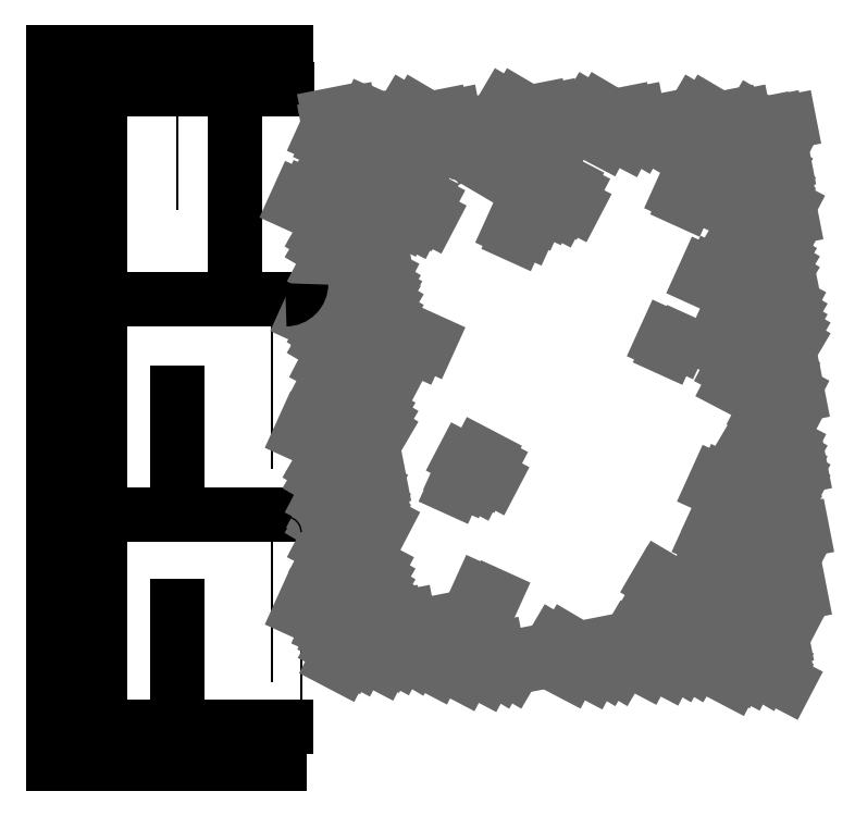
<metadata>
{"format":"dxf","ext":"dxf","renderer":"ezdxf+matplotlib","layout":"modelspace","background":"white","min_lineweight":24,"dpi":150}
</metadata>
<code>
0
SECTION
2
ENTITIES
0
POLYLINE
8
0
66
     1
10
0
20
0
30
0
40
0.005
41
0.005
0
VERTEX
8
0
10
37.76
20
72.82
30
0
0
VERTEX
8
0
10
37.76
20
72.24
30
0
0
SEQEND
8
0
0
LINE
8
0
10
37.76
20
72.82
30
0
11
37.76
21
72.24
31
0
0
LINE
8
0
10
37.61
20
72.82
30
0
11
37.61
21
72.24
31
0
0
POLYLINE
8
0
66
     1
10
0
20
0
30
0
40
0.005
41
0.005
0
VERTEX
8
0
10
38.32
20
72.8
30
0
0
VERTEX
8
0
10
38.32
20
72.34
30
0
0
SEQEND
8
0
0
LINE
8
0
10
37.61
20
72.98
30
0
11
37.61
21
71.38
31
0
0
LINE
8
0
10
37.61
20
72.19
30
0
11
38.36
21
72.19
31
0
0
LINE
8
0
10
37.81
20
72.19
30
0
11
38.36
21
72.19
31
0
0
LINE
8
0
10
37.61
20
71.38
30
0
11
38.34
21
71.38
31
0
0
LINE
8
0
10
37.81
20
71.5
30
0
11
38.36
21
71.5
31
0
0
LINE
8
0
10
37.61
20
71.5
30
0
11
38.36
21
71.5
31
0
0
LINE
8
0
10
37.61
20
72.14
30
0
11
37.61
21
71.56
31
0
0
LINE
8
0
10
37.76
20
72.13
30
0
11
37.76
21
71.55
31
0
0
POLYLINE
8
0
66
     1
10
0
20
0
30
0
40
0.005
41
0.005
0
VERTEX
8
0
10
37.76
20
72.14
30
0
0
VERTEX
8
0
10
37.76
20
71.56
30
0
0
SEQEND
8
0
0
LINE
8
0
10
37.66
20
71.5
30
0
11
37.71
21
71.5
31
0
0
ARC
8
0
10
37.66
20
71.56
30
0
40
0.05
50
180
51
270
0
ARC
8
0
10
37.71
20
71.56
30
0
40
0.05
50
270
51
1.018e-13
0
LINE
8
0
10
37.61
20
71.5
30
0
11
37.61
21
71.38
31
0
0
ARC
8
0
10
37.81
20
71.55
30
0
40
0.05
50
180
51
270
0
ARC
8
0
10
37.92
20
71.57
30
0
40
0.08829
50
312.8
51
8.084
0
LINE
8
0
10
38.01
20
71.58
30
0
11
38.01
21
71.89
31
0
0
ARC
8
0
10
37.92
20
72.26
30
0
40
0.08829
50
312.8
51
8.084
0
ARC
8
0
10
37.81
20
72.24
30
0
40
0.05
50
180
51
270
0
ARC
8
0
10
37.71
20
72.24
30
0
40
0.05
50
270
51
1.018e-13
0
ARC
8
0
10
37.66
20
72.24
30
0
40
0.05
50
180
51
270
0
LINE
8
0
10
37.66
20
72.19
30
0
11
37.71
21
72.19
31
0
0
LINE
8
0
10
38.01
20
72.27
30
0
11
38.01
21
72.58
31
0
0
ARC
8
0
10
37.66
20
72.14
30
0
40
0.05
50
90
51
180
0
ARC
8
0
10
37.81
20
72.13
30
0
40
0.05
50
90
51
180
0
POLYLINE
8
0
66
     1
10
0
20
0
30
0
40
0.005
41
0.005
0
VERTEX
8
0
10
37.71
20
72.19
30
0
42
-0.4142
0
VERTEX
8
0
10
37.76
20
72.14
30
0
42
-0.4142
0
SEQEND
8
0
0
POLYLINE
8
0
66
     1
10
0
20
0
30
0
40
0.005
41
0.005
0
VERTEX
8
0
10
38.32
20
72.11
30
0
0
VERTEX
8
0
10
38.32
20
71.65
30
0
0
SEQEND
8
0
0
LINE
8
0
10
38.34
20
71.5
30
0
11
38.34
21
71.38
31
0
0
POLYLINE
8
0
66
     1
10
0
20
0
30
0
40
0.005
41
0.005
0
VERTEX
8
0
10
38.25
20
72.18
30
0
42
-0.3594
0
VERTEX
8
0
10
38.32
20
72.11
30
0
42
-0.3594
0
SEQEND
8
0
0
LINE
8
0
10
37.61
20
73.69
30
0
11
38.36
21
73.69
31
0
0
LINE
8
0
10
37.61
20
73.57
30
0
11
38.37
21
73.57
31
0
0
LINE
8
0
10
37.81
20
72.89
30
0
11
38.36
21
72.89
31
0
0
POLYLINE
8
0
66
     1
10
0
20
0
30
0
40
0.005
41
0.005
0
VERTEX
8
0
10
37.81
20
72.89
30
0
0
VERTEX
8
0
10
38.36
20
72.89
30
0
0
SEQEND
8
0
0
POLYLINE
8
0
66
     1
10
0
20
0
30
0
40
0.005
41
0.005
0
VERTEX
8
0
10
37.81
20
73.57
30
0
0
VERTEX
8
0
10
38.36
20
73.57
30
0
0
SEQEND
8
0
0
LINE
8
0
10
37.76
20
73.52
30
0
11
37.76
21
72.94
31
0
0
LINE
8
0
10
37.61
20
73.69
30
0
11
37.61
21
72.94
31
0
0
LINE
8
0
10
37.76
20
73.52
30
0
11
37.76
21
72.94
31
0
0
POLYLINE
8
0
66
     1
10
0
20
0
30
0
40
0.005
41
0.005
0
VERTEX
8
0
10
37.98
20
73.57
30
0
42
-0.246
0
VERTEX
8
0
10
38.01
20
73.49
30
0
42
-0.246
0
SEQEND
8
0
0
POLYLINE
8
0
66
     1
10
0
20
0
30
0
40
0.005
41
0.005
0
VERTEX
8
0
10
37.71
20
72.87
30
0
42
-0.4142
0
VERTEX
8
0
10
37.76
20
72.82
30
0
42
-0.4142
0
SEQEND
8
0
0
ARC
8
0
10
37.81
20
72.82
30
0
40
0.05
50
90
51
180
0
ARC
8
0
10
37.66
20
72.82
30
0
40
0.05
50
90
51
180
0
LINE
8
0
10
37.66
20
72.89
30
0
11
37.71
21
72.89
31
0
0
ARC
8
0
10
37.71
20
72.94
30
0
40
0.05
50
270
51
1.018e-13
0
ARC
8
0
10
37.66
20
72.94
30
0
40
0.05
50
180
51
270
0
ARC
8
0
10
37.81
20
72.94
30
0
40
0.05
50
180
51
270
0
POLYLINE
8
0
66
     1
10
0
20
0
30
0
40
0.005
41
0.005
0
VERTEX
8
0
10
38.01
20
73.49
30
0
0
VERTEX
8
0
10
38.01
20
73.17
30
0
0
SEQEND
8
0
0
POLYLINE
8
0
66
     1
10
0
20
0
30
0
40
0.005
41
0.005
0
VERTEX
8
0
10
37.66
20
72.89
30
0
0
VERTEX
8
0
10
37.71
20
72.89
30
0
0
SEQEND
8
0
0
LINE
8
0
10
37.66
20
73.57
30
0
11
37.71
21
73.57
31
0
0
ARC
8
0
10
37.66
20
73.52
30
0
40
0.05
50
90
51
180
0
ARC
8
0
10
37.71
20
73.52
30
0
40
0.05
50
1.018e-13
51
90
0
ARC
8
0
10
37.71
20
73.52
30
0
40
0.05
50
1.018e-13
51
90
0
LINE
8
0
10
37.66
20
73.57
30
0
11
37.71
21
73.57
31
0
0
ARC
8
0
10
37.66
20
73.52
30
0
40
0.05
50
90
51
180
0
POLYLINE
8
0
66
     1
10
0
20
0
30
0
40
0.005
41
0.005
0
VERTEX
8
0
10
37.76
20
73.52
30
0
42
-0.4142
0
VERTEX
8
0
10
37.81
20
73.57
30
0
42
-0.4142
0
SEQEND
8
0
0
POLYLINE
8
0
66
     1
10
0
20
0
30
0
40
0.005
41
0.005
0
VERTEX
8
0
10
38.25
20
72.87
30
0
42
-0.3594
0
VERTEX
8
0
10
38.32
20
72.8
30
0
42
-0.3594
0
SEQEND
8
0
0
LINE
8
0
10
38.2
20
72.96
30
0
11
38.2
21
73.42
31
0
0
ARC
8
0
10
38.12
20
72.96
30
0
40
0.07728
50
279
51
358.1
0
LINE
8
0
10
38.34
20
72.89
30
0
11
38.34
21
72.89
31
0
0
LINE
8
0
10
38.36
20
73.69
30
0
11
38.36
21
73.57
31
0
0
POLYLINE
8
0
66
     1
10
0
20
0
30
0
40
0.005
41
0.005
0
VERTEX
8
0
10
38.41
20
72.13
30
0
0
VERTEX
8
0
10
38.41
20
71.55
30
0
0
SEQEND
8
0
0
POLYLINE
8
0
66
     1
10
0
20
0
30
0
40
0.005
41
0.005
0
VERTEX
8
0
10
38.41
20
71.55
30
0
42
-0.4142
0
VERTEX
8
0
10
38.36
20
71.5
30
0
42
-0.4142
0
SEQEND
8
0
0
POLYLINE
8
0
66
     1
10
0
20
0
30
0
40
0.005
41
0.005
0
VERTEX
8
0
10
38.41
20
72.24
30
0
42
-0.4142
0
VERTEX
8
0
10
38.36
20
72.19
30
0
42
-0.4142
0
SEQEND
8
0
0
POLYLINE
8
0
66
     1
10
0
20
0
30
0
40
0.005
41
0.005
0
VERTEX
8
0
10
38.41
20
72.82
30
0
0
VERTEX
8
0
10
38.41
20
72.24
30
0
0
SEQEND
8
0
0
POLYLINE
8
0
66
     1
10
0
20
0
30
0
40
0.005
41
0.005
0
VERTEX
8
0
10
38.36
20
72.87
30
0
42
-0.4142
0
VERTEX
8
0
10
38.41
20
72.82
30
0
42
-0.4142
0
SEQEND
8
0
0
POLYLINE
8
0
66
     1
10
0
20
0
30
0
40
0.005
41
0.005
0
VERTEX
8
0
10
38.41
20
73.52
30
0
0
VERTEX
8
0
10
38.41
20
72.94
30
0
0
SEQEND
8
0
0
POLYLINE
8
0
66
     1
10
0
20
0
30
0
40
0.005
41
0.005
0
VERTEX
8
0
10
38.36
20
73.57
30
0
42
-0.4142
0
VERTEX
8
0
10
38.41
20
73.52
30
0
42
-0.4142
0
SEQEND
8
0
0
INSERT
8
0
2
TAPETE
10
39.39
20
72.49
30
0
41
-1.21
42
2.051
43
1.21
50
90
0
POLYLINE
8
0
66
     1
10
0
20
0
30
0
40
0.005
41
0.005
0
VERTEX
8
0
10
38.36
20
72.18
30
0
42
-0.4142
0
VERTEX
8
0
10
38.41
20
72.13
30
0
42
-0.4142
0
SEQEND
8
0
0
ARC
8
0
10
38.36
20
72.94
30
0
40
0.05
50
270
51
6.36e-14
0
ENDSEC
0
EOF

</code>
